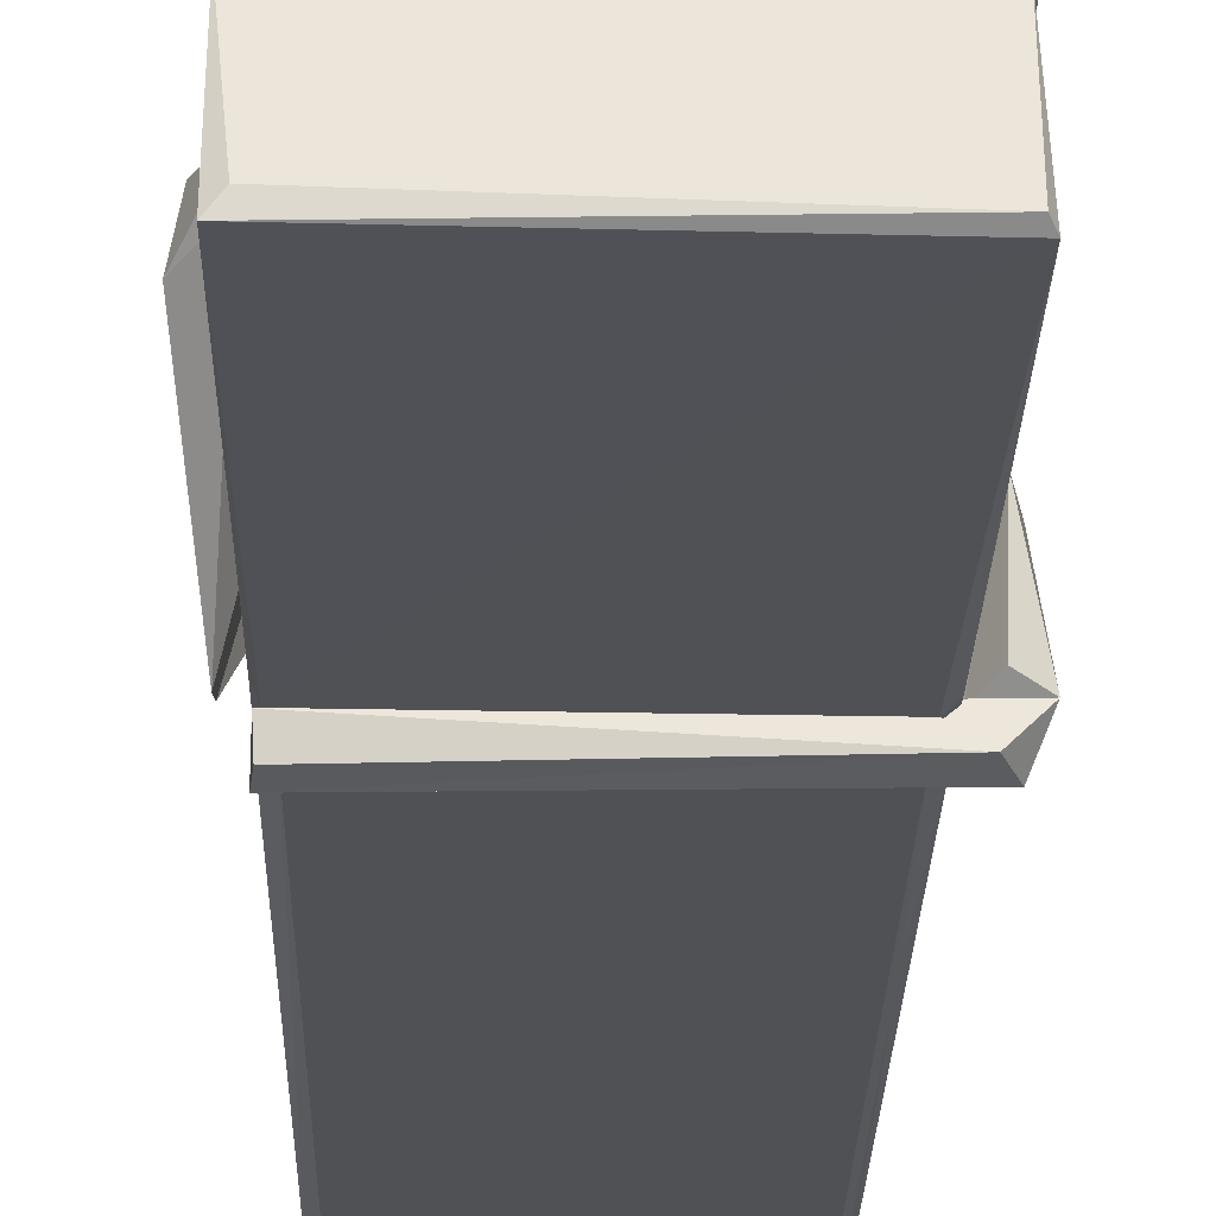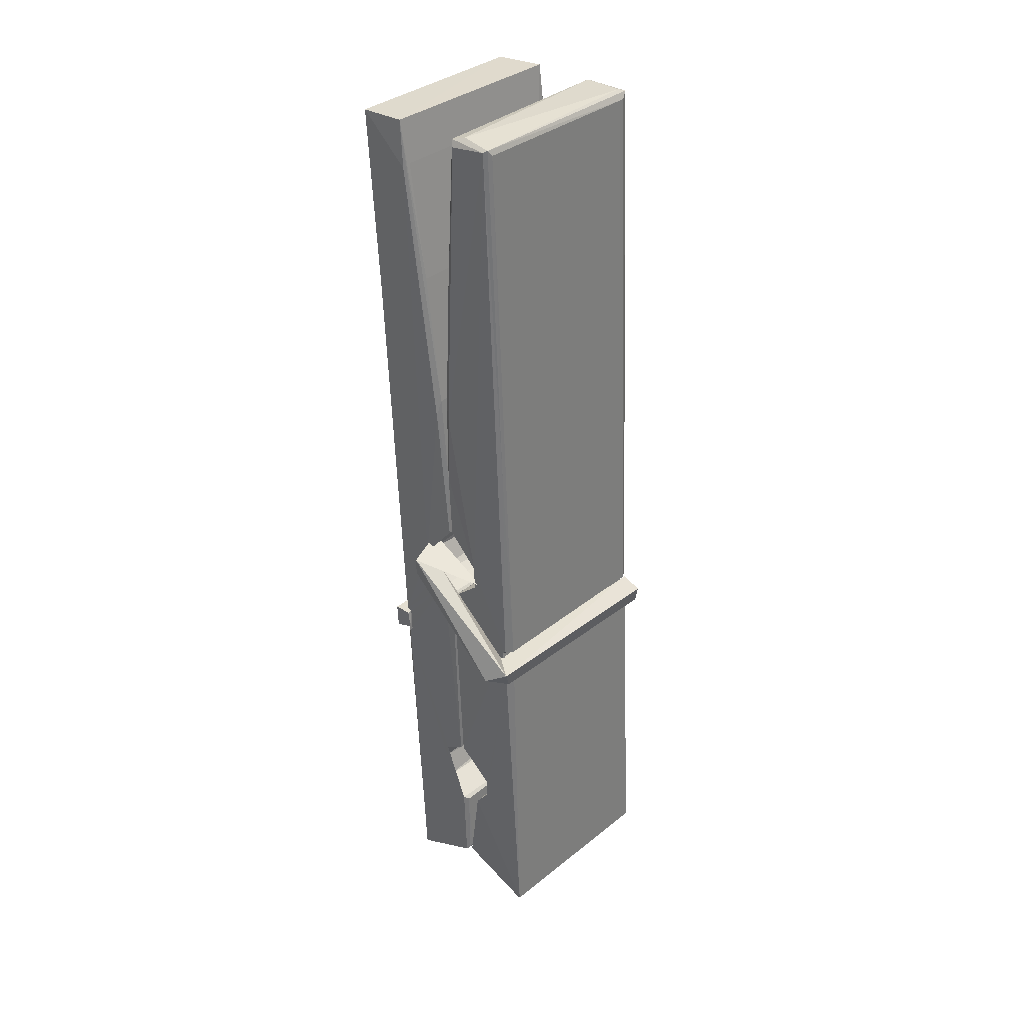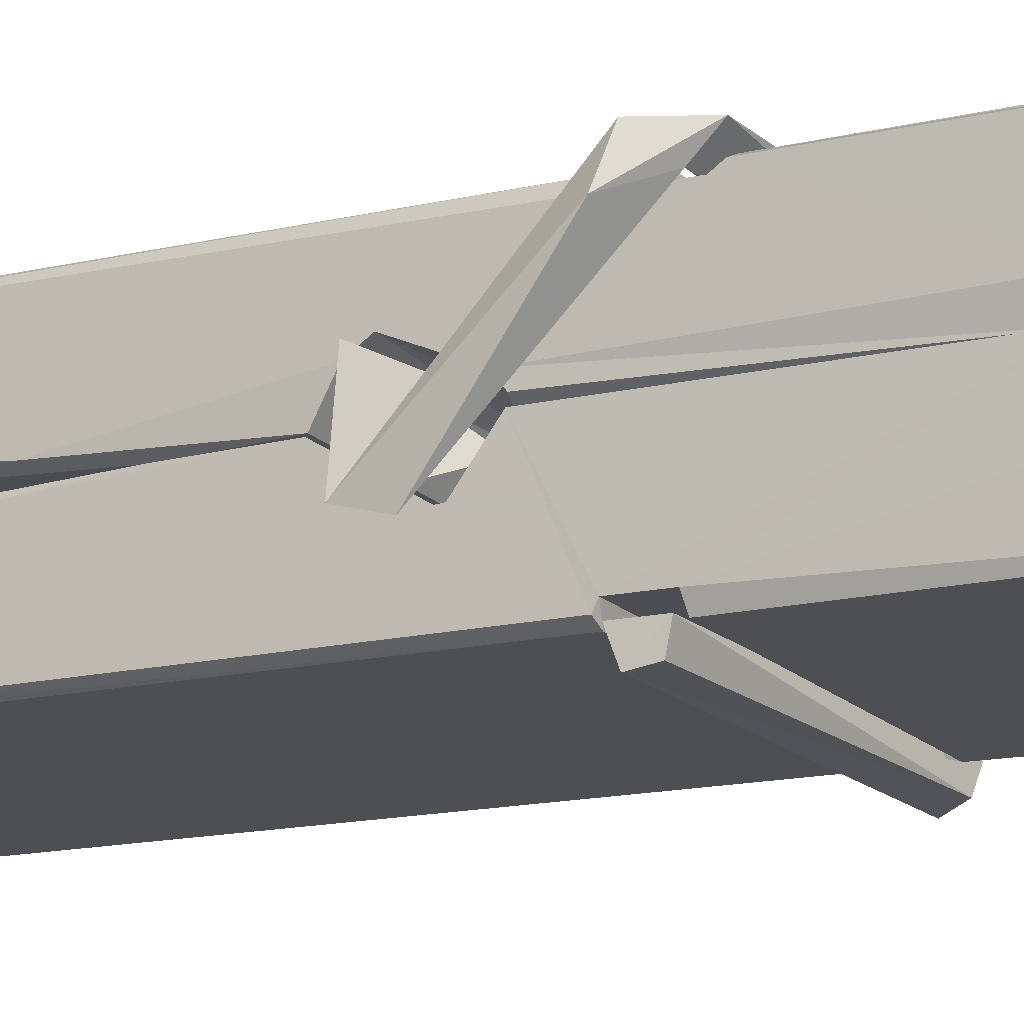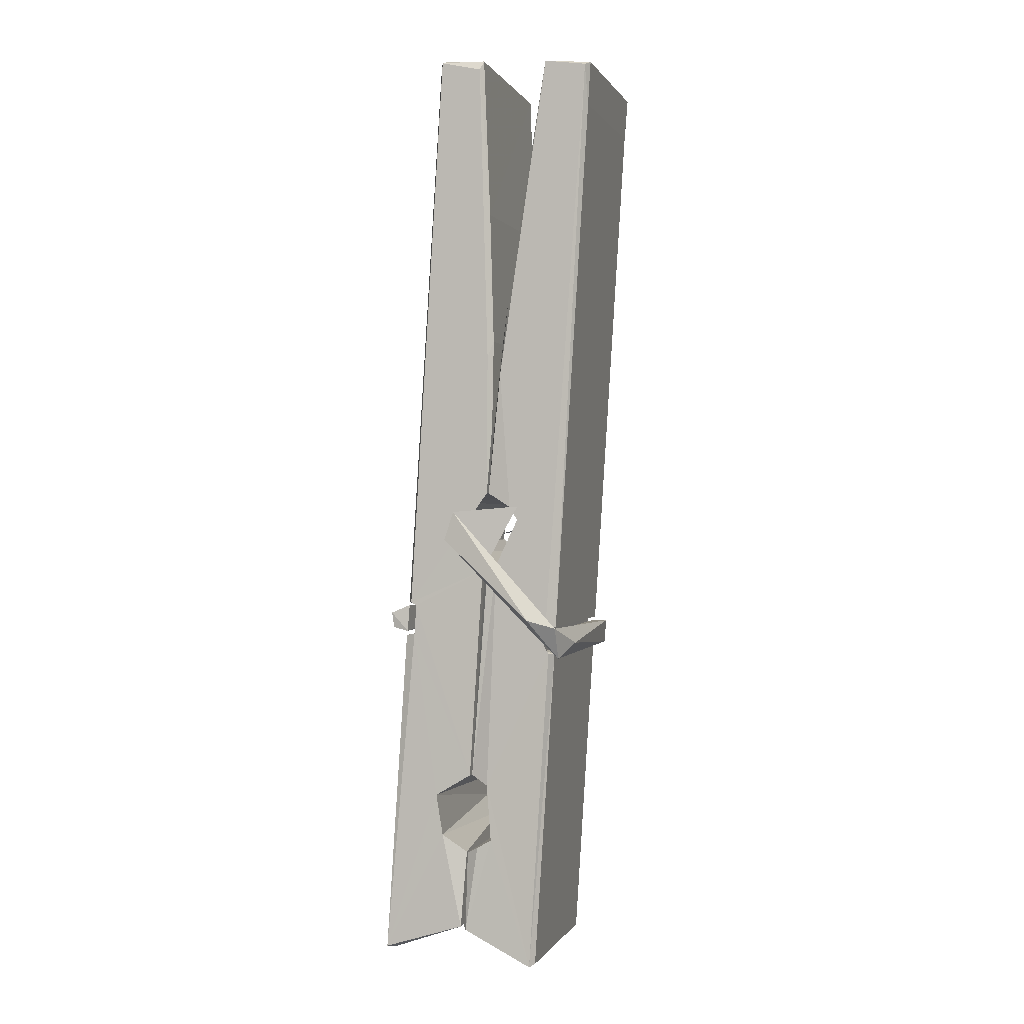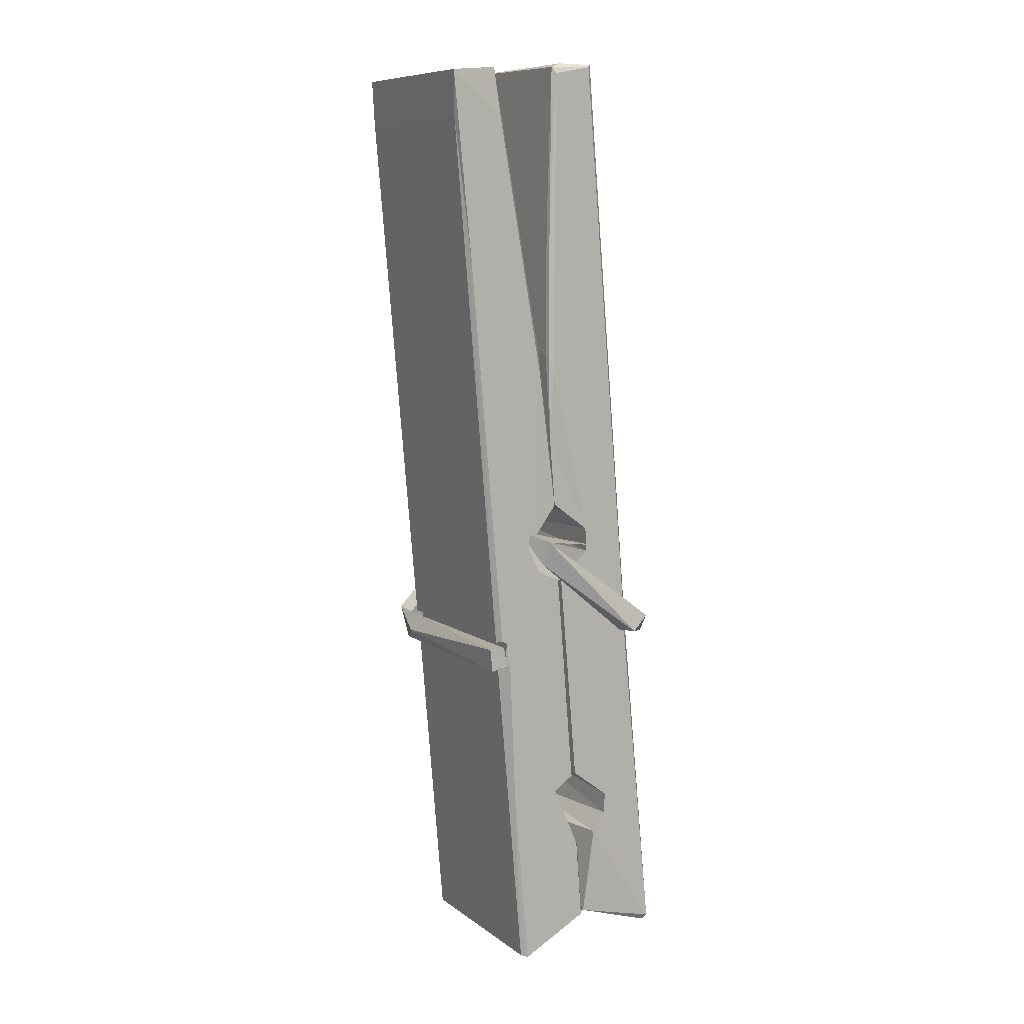
<metadata>
{"format":"obj","ext":"obj","renderer":"f3d","projection":"perspective","resolution":1024,"background":"white","views":[{"elev":-24.3,"azim":0.5,"up":"+Z"},{"elev":37.1,"azim":133.5,"up":"+Y"},{"elev":-19.3,"azim":-56.0,"up":"+Z"},{"elev":-1.4,"azim":-74.1,"up":"+Y"},{"elev":10.9,"azim":60.8,"up":"+Y"}]}
</metadata>
<code>
v -0.5773 0.1557 -1.467
v -0.4138 0.1897 -1.526
v -0.5756 0.188 -1.527
v -0.5717 0.1915 -1.528
v -0.589 0.7345 -1.483
v -0.5875 0.8137 -1.471
v -0.5898 0.9108 -1.453
v -0.5847 0.7031 -1.489
v -0.432 0.9117 -1.452
v -0.5909 0.907 -1.41
v -0.591 0.6741 -1.49
v -0.5977 0.9461 -1.447
v -0.4174 0.3242 -1.518
v -0.5843 0.4299 -1.448
v -0.5867 0.5074 -1.494
v -0.5805 0.2581 -1.514
v -0.5803 0.2651 -1.501
v -0.5815 0.3131 -1.505
v -0.4158 0.2717 -1.499
v -0.4214 0.2923 -1.492
v -0.5757 0.2749 -1.494
v -0.4225 0.5396 -1.475
v -0.4268 0.5577 -1.479
v -0.588 0.5581 -1.482
v -0.5873 0.57 -1.501
v -0.4244 0.5752 -1.502
v -0.5794 0.4532 -1.442
v -0.4373 0.9147 -1.454
v -0.4345 0.9507 -1.448
v -0.4309 0.7071 -1.49
v -0.4221 0.5179 -1.485
v -0.4228 0.5079 -1.505
v -0.4219 0.5117 -1.496
v -0.4225 0.3271 -1.52
v -0.4159 0.1921 -1.529
v -0.4191 0.1955 -1.529
v -0.4161 0.4363 -1.453
v -0.5773 0.4299 -1.444
v -0.4368 0.9116 -1.411
v -0.4349 0.8177 -1.472
v -0.5866 0.5281 -1.474
v -0.5782 0.3218 -1.519
v -0.5711 0.2932 -1.491
v -0.4156 0.2596 -1.522
v -0.5828 0.6289 -1.497
v -0.4286 0.6328 -1.498
v -0.5876 0.5465 -1.475
v -0.5974 0.9408 -1.411
v -0.5904 0.9439 -1.408
v -0.433 0.948 -1.409
v -0.4288 0.7882 -1.423
v -0.4202 0.4587 -1.447
v -0.4195 0.2567 -1.525
v -0.4126 0.1603 -1.469
v -0.4168 0.1613 -1.464
v -0.572 0.1578 -1.463
v -0.5786 0.1852 -1.525
v -0.4266 0.6933 -1.488
v -0.4168 0.3129 -1.5
v -0.5818 0.5021 -1.506
v -0.4271 0.5059 -1.507
v -0.4201 0.4563 -1.452
v -0.5865 0.5015 -1.503
v -0.4195 0.4329 -1.45
v -0.4247 0.4339 -1.445
v -0.5753 0.2526 -1.524
v -0.5851 0.452 -1.45
v -0.5844 0.432 -1.452
v -0.4248 0.4572 -1.444
v -0.5947 0.9505 -1.503
v -0.4168 0.1913 -1.531
v -0.5881 0.7036 -1.496
v -0.5912 0.815 -1.499
v -0.4333 0.9472 -1.507
v -0.4337 0.9528 -1.54
v -0.4267 0.6944 -1.502
v -0.429 0.7078 -1.498
v -0.432 0.8198 -1.501
v -0.5915 0.69 -1.501
v -0.5819 0.3217 -1.52
v -0.4173 0.3261 -1.521
v -0.4158 0.2672 -1.541
v -0.5818 0.3034 -1.551
v -0.5825 0.4447 -1.579
v -0.4177 0.3169 -1.542
v -0.584 0.5391 -1.535
v -0.4265 0.5642 -1.526
v -0.5812 0.5625 -1.521
v -0.4232 0.5515 -1.534
v -0.5884 0.5701 -1.503
v -0.5872 0.5218 -1.532
v -0.4225 0.5194 -1.528
v -0.4227 0.5312 -1.534
v -0.4263 0.5753 -1.504
v -0.5863 0.5022 -1.507
v -0.5927 0.9461 -1.543
v -0.4326 0.7076 -1.498
v -0.4165 0.2831 -1.552
v -0.4265 0.4487 -1.58
v -0.4294 0.6594 -1.564
v -0.4393 0.9501 -1.544
v -0.4395 0.9557 -1.515
v -0.4361 0.9523 -1.504
v -0.4356 0.8196 -1.5
v -0.5879 0.5506 -1.532
v -0.417 0.3008 -1.553
v -0.5807 0.2685 -1.546
v -0.5786 0.1879 -1.529
v -0.5864 0.6289 -1.498
v -0.4277 0.633 -1.499
v -0.4274 0.4778 -1.578
v -0.5986 0.9508 -1.54
v -0.5928 0.9529 -1.538
v -0.4361 0.9548 -1.542
v -0.4216 0.4786 -1.574
v -0.4209 0.4466 -1.575
v -0.4141 0.1733 -1.599
v -0.5725 0.1662 -1.591
v -0.5857 0.4459 -1.57
v -0.5981 0.9427 -1.506
v -0.4166 0.1689 -1.596
v -0.5805 0.4738 -1.577
v -0.5864 0.4739 -1.573
v -0.4222 0.5068 -1.508
v -0.5864 0.4712 -1.569
v -0.5754 0.2534 -1.525
v -0.5785 0.167 -1.598
v -0.4215 0.4755 -1.57
v -0.4266 0.45 -1.572
v -0.5849 0.4713 -1.575
v -0.4202 0.4696 -1.569
v -0.4125 0.4537 -1.586
v -0.5849 0.4484 -1.577
v -0.398 0.4576 -1.571
v -0.5844 0.4515 -1.59
v -0.5861 0.4645 -1.592
v -0.4175 0.4331 -1.436
v -0.419 0.4382 -1.451
v -0.419 0.5387 -1.492
v -0.6039 0.4526 -1.437
v -0.4243 0.5352 -1.542
v -0.4343 0.5527 -1.473
v -0.5803 0.5047 -1.519
v -0.5882 0.5583 -1.475
v -0.601 0.5535 -1.53
v -0.6003 0.5294 -1.538
v -0.6095 0.4592 -1.461
v -0.5894 0.5135 -1.5
v -0.5653 0.4389 -1.428
v -0.5893 0.4261 -1.438
v -0.5913 0.4391 -1.451
v -0.4192 0.4534 -1.448
v -0.5883 0.45 -1.44
v -0.4182 0.4535 -1.434
v -0.3998 0.5479 -1.483
v -0.4043 0.5282 -1.479
v -0.41 0.4575 -1.563
v -0.4063 0.4686 -1.589
f 49 29 12
f 8 5 6
f 5 7 6
f 7 40 6
f 40 8 6
f 58 30 29
f 58 29 9
f 12 5 11
f 18 15 42
f 15 63 42
f 20 59 19
f 38 14 1
f 18 43 17
f 18 59 43
f 17 43 21
f 22 23 26
f 41 31 15
f 15 32 60
f 7 5 12
f 50 9 29
f 48 10 49
f 28 12 29
f 28 29 40
f 29 30 40
f 23 24 26
f 22 47 23
f 47 24 23
f 41 22 31
f 18 13 59
f 43 59 20
f 19 17 21
f 21 20 19
f 44 16 19
f 16 17 19
f 54 57 2
f 69 52 51
f 39 51 50
f 28 7 12
f 30 8 40
f 40 7 28
f 25 45 26
f 25 26 24
f 47 22 41
f 31 33 15
f 33 32 15
f 34 13 42
f 42 13 18
f 43 20 21
f 36 35 3
f 36 3 4
f 57 3 2
f 3 35 2
f 10 39 50
f 10 50 49
f 25 11 45
f 11 5 8
f 11 8 45
f 45 8 30
f 26 45 46
f 45 30 46
f 58 22 26
f 26 46 58
f 46 30 58
f 51 39 69
f 39 10 69
f 25 24 11
f 47 67 48
f 67 27 48
f 48 27 10
f 51 9 50
f 22 9 51
f 52 22 51
f 64 37 55
f 55 56 54
f 54 56 1
f 4 3 66
f 36 4 66
f 36 66 53
f 35 36 53
f 35 53 2
f 56 55 38
f 66 3 57
f 1 18 17
f 14 18 1
f 15 18 14
f 47 11 24
f 11 47 48
f 12 11 48
f 49 12 48
f 29 49 50
f 9 22 58
f 31 22 52
f 31 52 33
f 64 19 59
f 19 64 44
f 2 44 64
f 2 64 54
f 57 54 1
f 32 61 60
f 33 13 32
f 62 33 52
f 47 41 15
f 15 60 63
f 60 61 42
f 34 42 61
f 32 13 34
f 32 34 61
f 33 59 13
f 64 59 33
f 38 55 65
f 55 37 65
f 14 68 15
f 60 42 63
f 66 16 44
f 66 44 53
f 2 53 44
f 55 54 64
f 38 1 56
f 17 57 1
f 57 17 16
f 66 57 16
f 15 68 67
f 62 37 64
f 68 37 62
f 68 62 67
f 64 33 62
f 52 69 62
f 67 62 69
f 67 69 27
f 47 15 67
f 69 10 27
f 37 38 65
f 38 37 68
f 68 14 38
f 82 117 71
f 75 76 74
f 76 77 78
f 76 78 74
f 78 103 74
f 73 72 79
f 73 79 120
f 83 85 106
f 83 80 85
f 83 106 98
f 83 98 107
f 106 116 98
f 105 86 91
f 87 94 89
f 112 123 122
f 123 90 105
f 90 88 105
f 70 73 120
f 103 78 104
f 78 77 97
f 78 97 104
f 88 94 87
f 89 86 105
f 105 87 89
f 93 86 89
f 117 116 99
f 115 100 111
f 96 111 101
f 111 100 101
f 100 114 101
f 72 73 104
f 73 70 103
f 73 103 104
f 104 97 72
f 90 109 94
f 94 88 90
f 105 88 87
f 92 91 93
f 91 86 93
f 95 91 92
f 92 124 95
f 95 81 80
f 80 81 85
f 98 82 107
f 107 82 126
f 108 71 118
f 127 121 117
f 114 112 96
f 114 96 101
f 102 103 70
f 72 97 110
f 72 110 109
f 110 94 109
f 97 77 110
f 89 94 110
f 89 110 76
f 110 77 76
f 122 111 96
f 96 112 122
f 79 72 109
f 109 90 79
f 127 84 119
f 113 112 114
f 114 102 113
f 75 102 114
f 75 114 100
f 75 100 115
f 121 127 118
f 126 71 108
f 84 127 117
f 99 84 117
f 127 83 107
f 127 119 83
f 95 123 91
f 91 123 105
f 90 123 112
f 90 112 79
f 112 120 79
f 112 70 120
f 70 112 113
f 70 113 102
f 102 75 103
f 103 75 74
f 76 75 89
f 75 115 89
f 115 93 89
f 81 128 116
f 106 85 81
f 106 81 116
f 98 116 117
f 98 117 82
f 121 71 117
f 71 121 118
f 127 108 118
f 92 93 124
f 93 115 124
f 123 95 125
f 81 95 124
f 128 81 124
f 124 115 128
f 128 115 111
f 111 122 125
f 111 125 128
f 122 123 125
f 80 83 119
f 71 126 82
f 127 107 108
f 107 126 108
f 119 129 128
f 128 125 119
f 80 125 95
f 125 80 119
f 99 116 128
f 99 128 129
f 99 129 119
f 119 84 99
f 131 158 130
f 132 136 158
f 132 134 133
f 130 136 133
f 132 133 135
f 136 132 135
f 130 158 136
f 149 137 154
f 154 152 153
f 155 134 158
f 158 131 139
f 151 148 153
f 147 146 151
f 155 142 156
f 156 142 139
f 155 139 142
f 142 155 141
f 141 155 142
f 145 144 143
f 145 143 144
f 148 145 144
f 144 145 148
f 146 145 148
f 147 145 146
f 146 148 151
f 147 140 145
f 156 139 131
f 134 155 156
f 155 158 139
f 145 140 148
f 147 150 140
f 150 147 151
f 150 149 140
f 140 153 148
f 153 140 154
f 154 140 149
f 151 138 150
f 153 152 151
f 138 152 137
f 137 152 154
f 150 137 149
f 137 150 138
f 138 151 152
f 157 134 156
f 157 156 131
f 157 131 134
f 132 158 134
f 134 131 133
f 131 130 133
f 133 136 135
f 49 29 12
f 8 5 6
f 5 7 6
f 7 40 6
f 40 8 6
f 58 30 29
f 58 29 9
f 12 5 11
f 18 15 42
f 15 63 42
f 20 59 19
f 38 14 1
f 18 43 17
f 18 59 43
f 17 43 21
f 22 23 26
f 41 31 15
f 15 32 60
f 7 5 12
f 50 9 29
f 48 10 49
f 28 12 29
f 28 29 40
f 29 30 40
f 23 24 26
f 22 47 23
f 47 24 23
f 41 22 31
f 18 13 59
f 43 59 20
f 19 17 21
f 21 20 19
f 44 16 19
f 16 17 19
f 54 57 2
f 69 52 51
f 39 51 50
f 28 7 12
f 30 8 40
f 40 7 28
f 25 45 26
f 25 26 24
f 47 22 41
f 31 33 15
f 33 32 15
f 34 13 42
f 42 13 18
f 43 20 21
f 36 35 3
f 36 3 4
f 57 3 2
f 3 35 2
f 10 39 50
f 10 50 49
f 25 11 45
f 11 5 8
f 11 8 45
f 45 8 30
f 26 45 46
f 45 30 46
f 58 22 26
f 26 46 58
f 46 30 58
f 51 39 69
f 39 10 69
f 25 24 11
f 47 67 48
f 67 27 48
f 48 27 10
f 51 9 50
f 22 9 51
f 52 22 51
f 64 37 55
f 55 56 54
f 54 56 1
f 4 3 66
f 36 4 66
f 36 66 53
f 35 36 53
f 35 53 2
f 56 55 38
f 66 3 57
f 1 18 17
f 14 18 1
f 15 18 14
f 47 11 24
f 11 47 48
f 12 11 48
f 49 12 48
f 29 49 50
f 9 22 58
f 31 22 52
f 31 52 33
f 64 19 59
f 19 64 44
f 2 44 64
f 2 64 54
f 57 54 1
f 32 61 60
f 33 13 32
f 62 33 52
f 47 41 15
f 15 60 63
f 60 61 42
f 34 42 61
f 32 13 34
f 32 34 61
f 33 59 13
f 64 59 33
f 38 55 65
f 55 37 65
f 14 68 15
f 60 42 63
f 66 16 44
f 66 44 53
f 2 53 44
f 55 54 64
f 38 1 56
f 17 57 1
f 57 17 16
f 66 57 16
f 15 68 67
f 62 37 64
f 68 37 62
f 68 62 67
f 64 33 62
f 52 69 62
f 67 62 69
f 67 69 27
f 47 15 67
f 69 10 27
f 37 38 65
f 38 37 68
f 68 14 38
f 82 117 71
f 75 76 74
f 76 77 78
f 76 78 74
f 78 103 74
f 73 72 79
f 73 79 120
f 83 85 106
f 83 80 85
f 83 106 98
f 83 98 107
f 106 116 98
f 105 86 91
f 87 94 89
f 112 123 122
f 123 90 105
f 90 88 105
f 70 73 120
f 103 78 104
f 78 77 97
f 78 97 104
f 88 94 87
f 89 86 105
f 105 87 89
f 93 86 89
f 117 116 99
f 115 100 111
f 96 111 101
f 111 100 101
f 100 114 101
f 72 73 104
f 73 70 103
f 73 103 104
f 104 97 72
f 90 109 94
f 94 88 90
f 105 88 87
f 92 91 93
f 91 86 93
f 95 91 92
f 92 124 95
f 95 81 80
f 80 81 85
f 98 82 107
f 107 82 126
f 108 71 118
f 127 121 117
f 114 112 96
f 114 96 101
f 102 103 70
f 72 97 110
f 72 110 109
f 110 94 109
f 97 77 110
f 89 94 110
f 89 110 76
f 110 77 76
f 122 111 96
f 96 112 122
f 79 72 109
f 109 90 79
f 127 84 119
f 113 112 114
f 114 102 113
f 75 102 114
f 75 114 100
f 75 100 115
f 121 127 118
f 126 71 108
f 84 127 117
f 99 84 117
f 127 83 107
f 127 119 83
f 95 123 91
f 91 123 105
f 90 123 112
f 90 112 79
f 112 120 79
f 112 70 120
f 70 112 113
f 70 113 102
f 102 75 103
f 103 75 74
f 76 75 89
f 75 115 89
f 115 93 89
f 81 128 116
f 106 85 81
f 106 81 116
f 98 116 117
f 98 117 82
f 121 71 117
f 71 121 118
f 127 108 118
f 92 93 124
f 93 115 124
f 123 95 125
f 81 95 124
f 128 81 124
f 124 115 128
f 128 115 111
f 111 122 125
f 111 125 128
f 122 123 125
f 80 83 119
f 71 126 82
f 127 107 108
f 107 126 108
f 119 129 128
f 128 125 119
f 80 125 95
f 125 80 119
f 99 116 128
f 99 128 129
f 99 129 119
f 119 84 99
f 131 158 130
f 132 136 158
f 132 134 133
f 130 136 133
f 132 133 135
f 136 132 135
f 130 158 136
f 149 137 154
f 154 152 153
f 155 134 158
f 158 131 139
f 151 148 153
f 147 146 151
f 155 142 156
f 156 142 139
f 155 139 142
f 142 155 141
f 141 155 142
f 145 144 143
f 145 143 144
f 148 145 144
f 144 145 148
f 146 145 148
f 147 145 146
f 146 148 151
f 147 140 145
f 156 139 131
f 134 155 156
f 155 158 139
f 145 140 148
f 147 150 140
f 150 147 151
f 150 149 140
f 140 153 148
f 153 140 154
f 154 140 149
f 151 138 150
f 153 152 151
f 138 152 137
f 137 152 154
f 150 137 149
f 137 150 138
f 138 151 152
f 157 134 156
f 157 156 131
f 157 131 134
f 132 158 134
f 134 131 133
f 131 130 133
f 133 136 135

</code>
